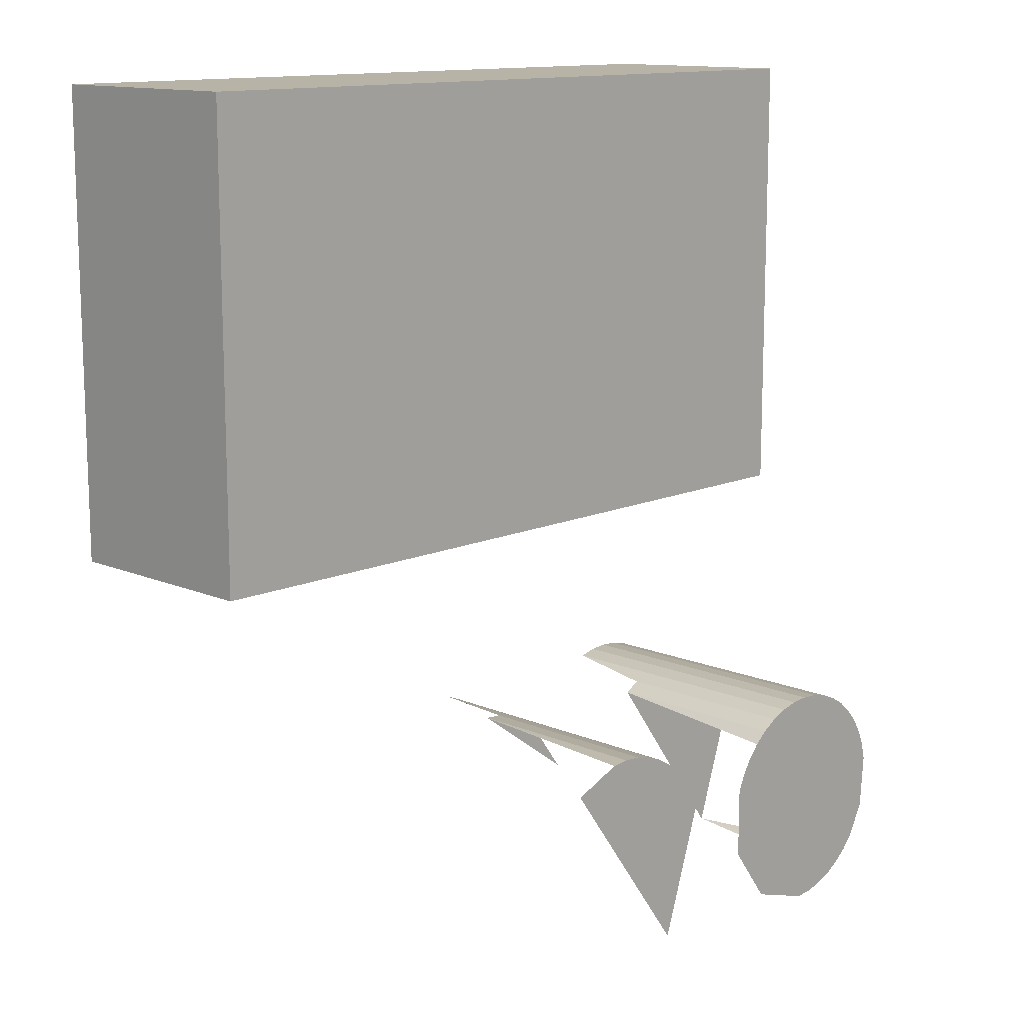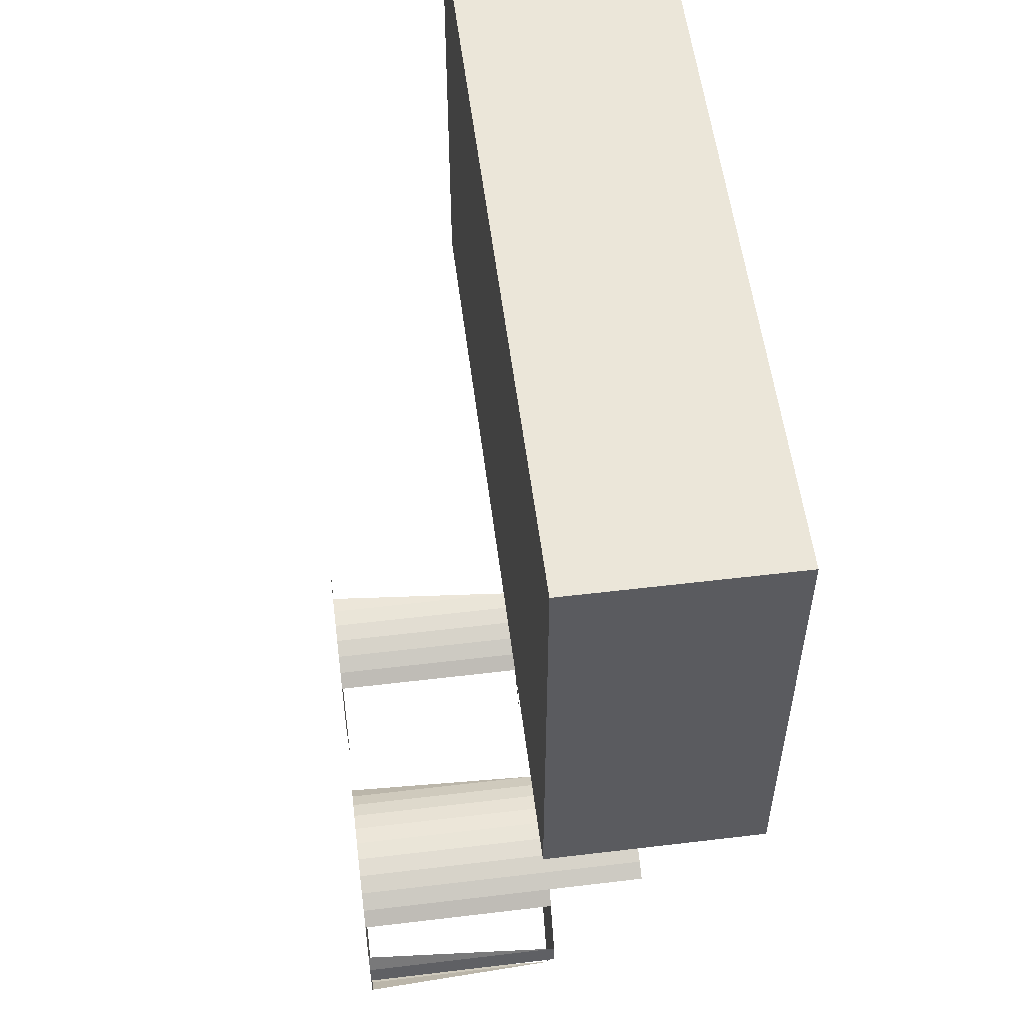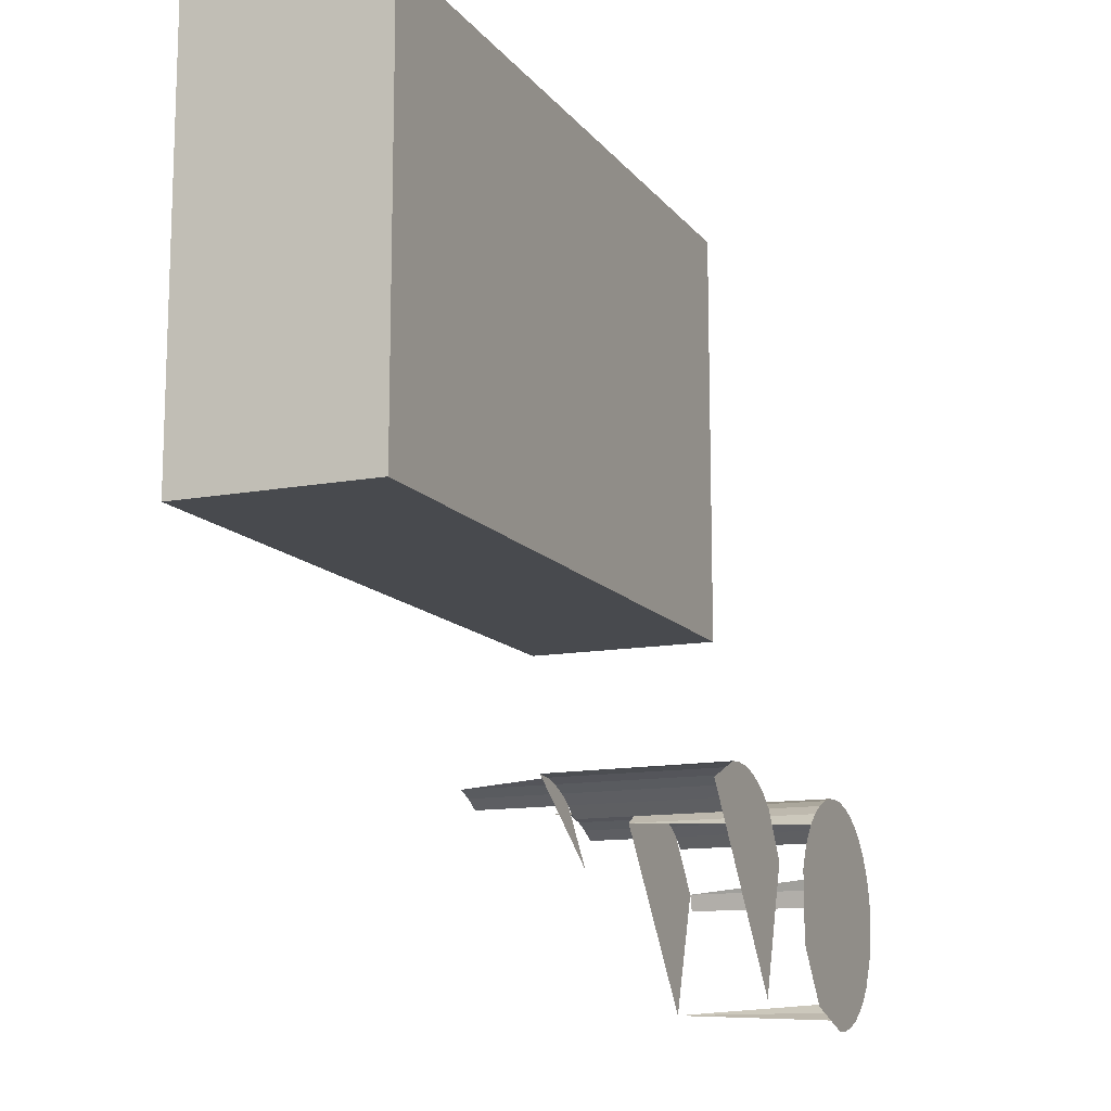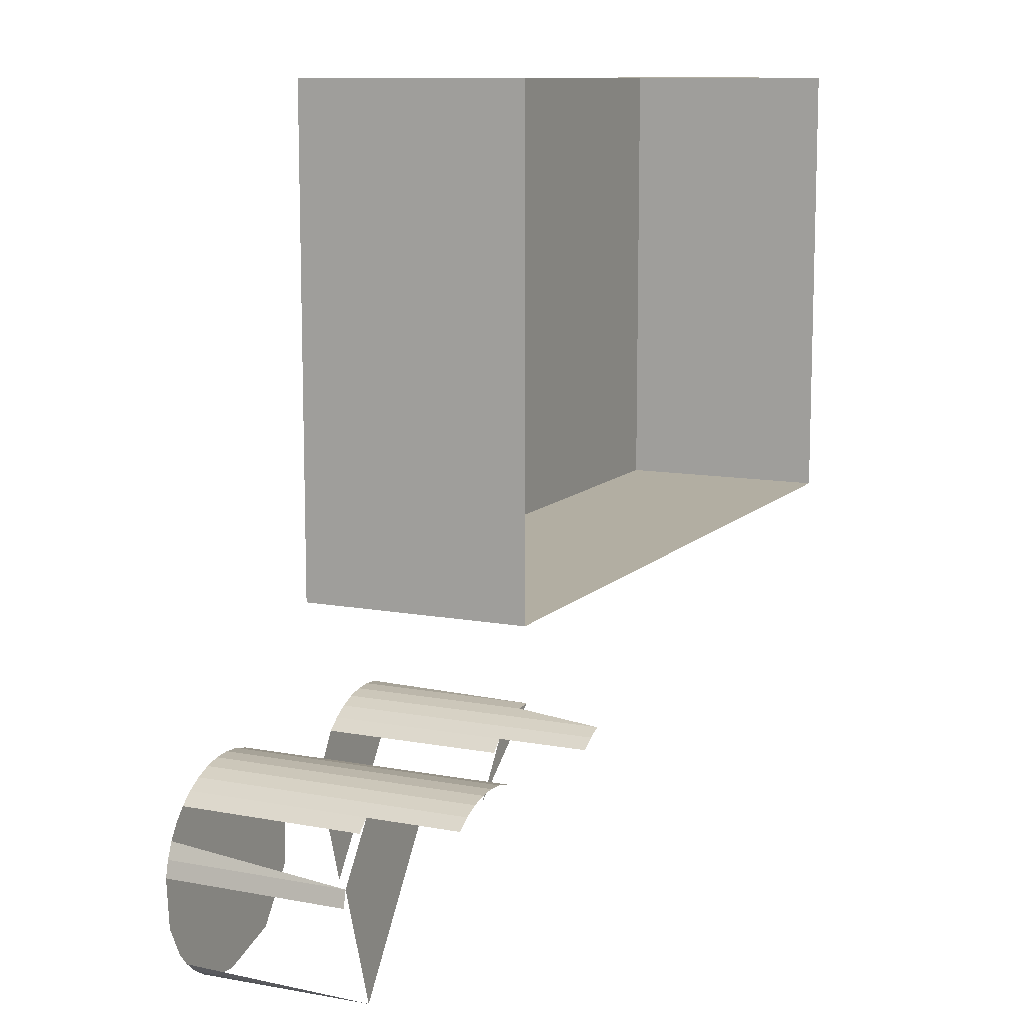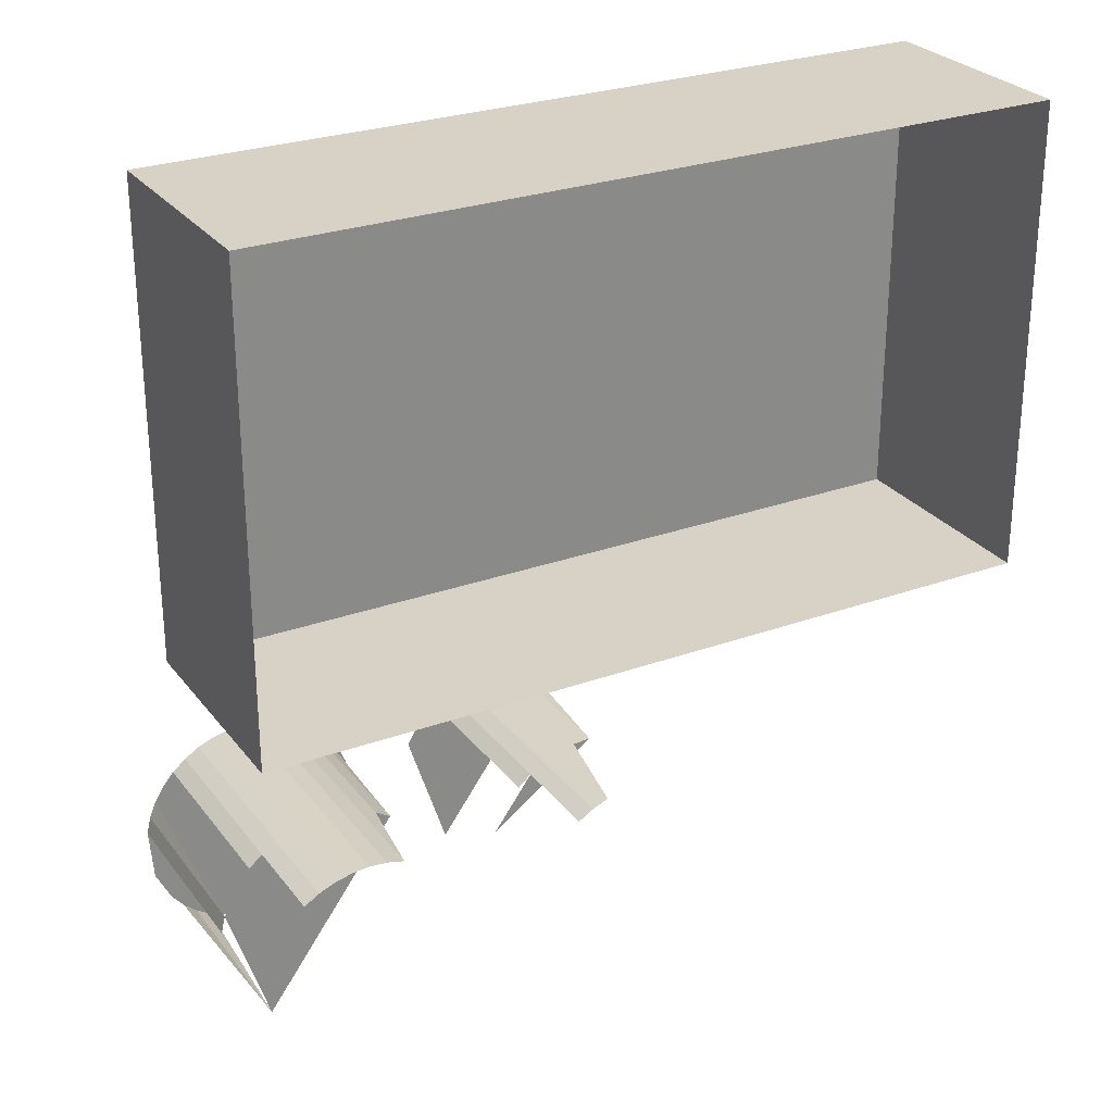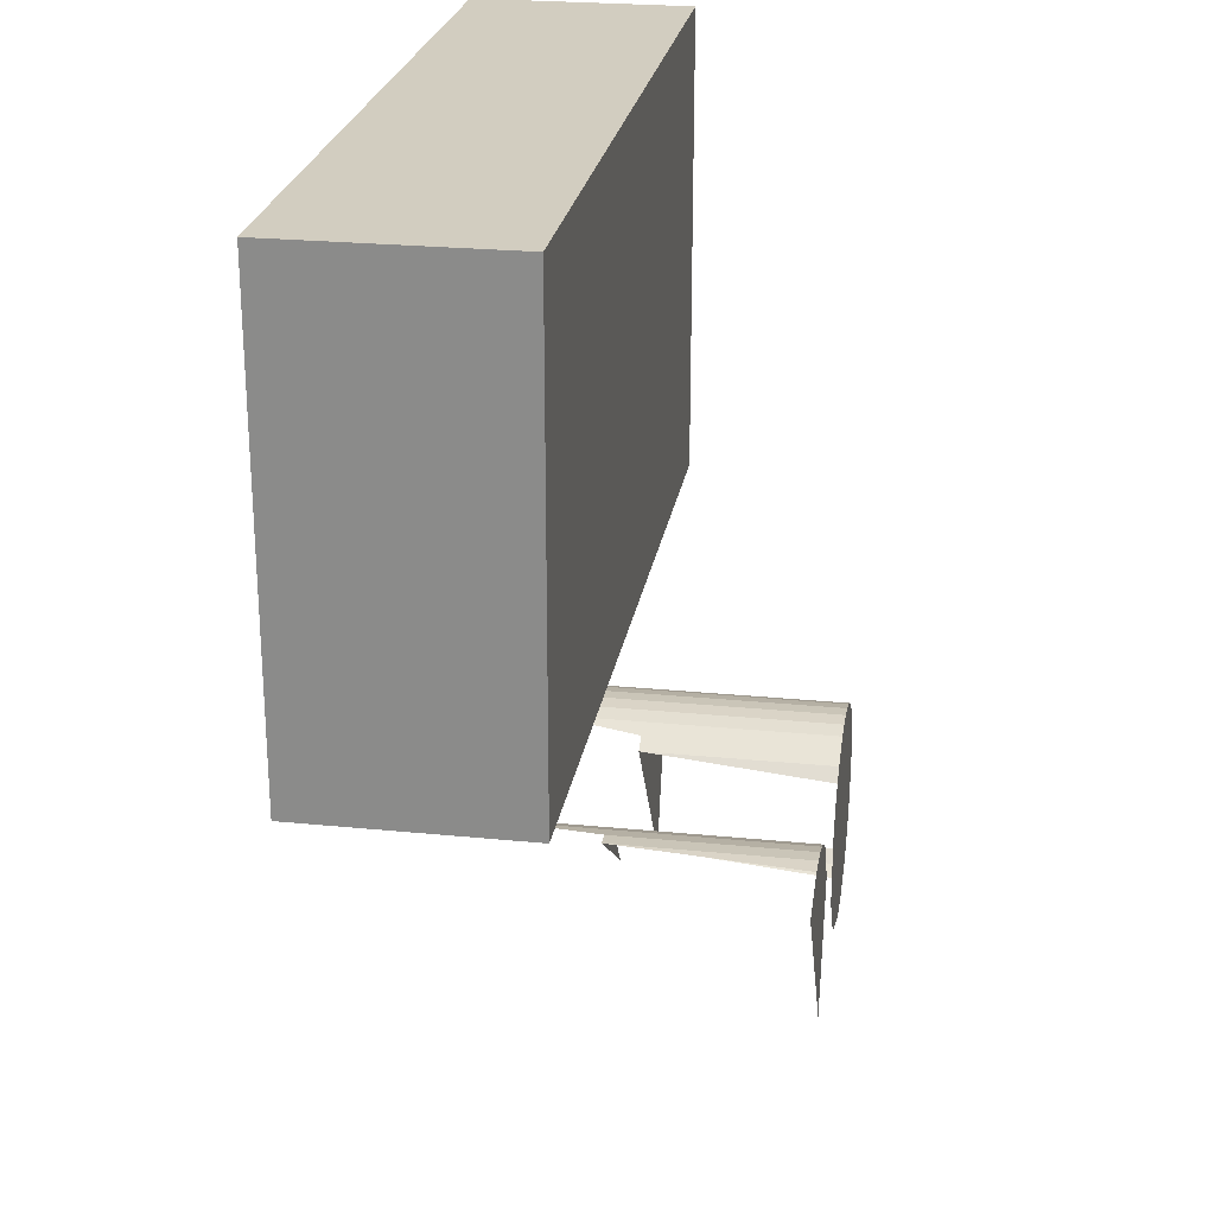
<metadata>
{"format":"obj","ext":"obj","renderer":"f3d","projection":"perspective","resolution":1024,"background":"white","views":[{"elev":12.9,"azim":-45.7,"up":"+Y"},{"elev":55.3,"azim":82.8,"up":"+Y"},{"elev":-12.8,"azim":-66.7,"up":"+Y"},{"elev":10.7,"azim":115.2,"up":"+Y"},{"elev":27.3,"azim":150.8,"up":"+Y"},{"elev":24.6,"azim":-80.7,"up":"+Y"}]}
</metadata>
<code>
o LM_D_pf_seg10_UnderPF
v 40.89 801.6 -32.98
v -53.22 801.6 -32.98
v -53.22 801.6 -7
v 40.89 746 -32.98
v 40.89 801.6 -32.98
v 40.89 801.6 -7
v 40.89 801.6 -7
v 40.89 746 -7
v 40.89 746 -7
v 40.89 801.6 -7
v -53.22 801.6 -7
v -53.22 801.6 -7
v -53.22 801.6 -32.98
v -53.22 746 -7
v -53.22 746 -32.98
v -53.22 746 -32.98
v 40.89 746 -32.98
v 40.89 746 -7
v -53.22 746 -7
v -53.22 746 -7
v 28.42 721.5 -9.283
v 28.42 721.5 -21.05
v 26.31 722 -21.05
v 24.16 722.1 -21.05
v 24.16 722.1 -9.283
v 26.31 722 -21.05
v 30.42 720.6 -9.283
v 30.42 720.6 -21.05
v 28.42 721.5 -21.05
v 30.42 720.6 -21.05
v 30.42 720.6 -9.283
v 32.26 719.5 -21.05
v 22 722 -21.05
v 22 722 -9.283
v 24.16 722.1 -21.05
v 19.9 721.5 -21.05
v 19.9 721.5 -9.283
v 22 722 -21.05
v 26.31 722 -9.283
v 28.42 721.5 -9.283
v 26.31 722 -21.05
v 24.16 722.1 -9.283
v 26.31 722 -9.283
v 26.31 722 -21.05
v 28.42 721.5 -9.283
v 30.42 720.6 -9.283
v 28.42 721.5 -21.05
v 22 722 -9.283
v 24.16 722.1 -9.283
v 24.16 722.1 -21.05
v 30.42 720.6 -9.283
v 32.26 719.5 -9.283
v 32.26 719.5 -21.05
v 19.9 721.5 -9.283
v 22 722 -9.283
v 22 722 -21.05
v 17.9 720.6 -9.283
v 19.9 721.5 -9.283
v 19.9 721.5 -21.05
v -6.495 721.5 -21.05
v -6.495 721.5 -9.283
v -4.496 720.6 -21.05
v -4.496 720.6 -21.05
v -4.496 720.6 -9.283
v -2.651 719.5 -21.05
v 28.42 721.5 -9.283
v 26.31 722 -9.283
v 24.16 722.1 -9.283
v 32.26 719.5 -9.283
v 30.42 720.6 -9.283
v 28.42 721.5 -9.283
v 16.05 719.5 -9.283
v 24.16 722.1 -9.283
v 22 722 -9.283
v 37.27 712.6 -9.283
v 28.42 721.5 -9.283
v 24.16 722.1 -9.283
v 16.05 719.5 -9.283
v 22 722 -9.283
v 19.9 721.5 -9.283
v 37.27 712.6 -9.283
v 32.26 719.5 -9.283
v 28.42 721.5 -9.283
v -8.599 722 -9.283
v -6.495 721.5 -9.283
v -6.495 721.5 -21.05
v -6.495 721.5 -9.283
v -4.496 720.6 -9.283
v -4.496 720.6 -21.05
v 19.9 721.5 -9.283
v 17.9 720.6 -9.283
v 16.05 719.5 -9.283
v -4.496 720.6 -9.283
v -2.651 719.5 -9.283
v -2.651 719.5 -21.05
v -6.495 721.5 -9.283
v -8.599 722 -9.283
v -10.76 722.1 -9.283
v -2.651 719.5 -9.283
v -4.496 720.6 -9.283
v -6.495 721.5 -9.283
v 32.27 697.2 -9.283
v 32.27 697.2 -9.283
v 37.27 712.6 -9.283
v 24.16 722.1 -9.283
v 2.361 712.6 -9.283
v -6.495 721.5 -9.283
v -10.76 722.1 -9.283
v 2.361 712.6 -9.283
v -2.651 719.5 -9.283
v -6.495 721.5 -9.283
v 26.31 722 -9.283
v 26.31 722 14.25
v 28.42 721.5 -9.283
v 28.42 721.5 -9.283
v 28.42 721.5 14.25
v 30.42 720.6 -9.283
v 24.16 722.1 -9.283
v 24.16 722.1 14.25
v 26.31 722 -9.283
v 30.42 720.6 -9.283
v 30.42 720.6 14.25
v 32.26 719.5 -9.283
v 22 722 -9.283
v 22 722 14.25
v 24.16 722.1 -9.283
v 32.26 719.5 -9.283
v 32.26 719.5 14.25
v 33.91 718.1 -9.283
v 19.9 721.5 -9.283
v 19.9 721.5 14.25
v 22 722 -9.283
v 17.9 720.6 -9.283
v 17.9 720.6 14.25
v 19.9 721.5 -9.283
v 16.05 719.5 -9.283
v 16.05 719.5 14.25
v 17.9 720.6 -9.283
v 37.27 712.6 -9.283
v 37.27 712.6 14.25
v 37.78 710.5 -9.283
v -8.599 722 -9.283
v -8.599 722 14.25
v -6.495 721.5 -9.283
v -6.495 721.5 -9.283
v -6.495 721.5 14.25
v -4.496 720.6 -9.283
v -10.76 722.1 -9.283
v -10.76 722.1 14.25
v -8.599 722 -9.283
v -4.496 720.6 14.25
v -2.651 719.5 -9.283
v -2.651 719.5 14.25
v -1.005 718.1 -9.283
v 26.31 722 14.25
v 28.42 721.5 14.25
v 28.42 721.5 -9.283
v 24.16 722.1 14.25
v 26.31 722 14.25
v 26.31 722 -9.283
v 28.42 721.5 14.25
v 30.42 720.6 14.25
v 30.42 720.6 -9.283
v 22 722 14.25
v 24.16 722.1 14.25
v 24.16 722.1 -9.283
v 30.42 720.6 14.25
v 32.26 719.5 14.25
v 32.26 719.5 -9.283
v 19.9 721.5 14.25
v 22 722 14.25
v 22 722 -9.283
v 32.26 719.5 14.25
v 33.91 718.1 14.25
v 33.91 718.1 -9.283
v 19.9 721.5 14.25
v 16.05 719.5 14.25
v 17.9 720.6 14.25
v 17.9 720.6 -9.283
v 14.41 718.1 14.25
v 16.05 719.5 14.25
v 16.05 719.5 -9.283
v 36.44 714.6 14.25
v 37.27 712.6 14.25
v 37.27 712.6 -9.283
v 37.27 712.6 14.25
v 37.78 710.5 14.25
v 37.78 710.5 -9.283
v -8.599 722 14.25
v -6.495 721.5 14.25
v -6.495 721.5 -9.283
v -10.76 722.1 14.25
v -8.599 722 14.25
v -8.599 722 -9.283
v -4.496 720.6 14.25
v -12.91 722 14.25
v -10.76 722.1 14.25
v -10.76 722.1 -9.283
v -2.651 719.5 14.25
v -2.651 719.5 14.25
v -1.005 718.1 14.25
v -1.005 718.1 -9.283
v 28.42 721.5 14.25
v 26.31 722 14.25
v 24.16 722.1 14.25
v 32.26 719.5 14.25
v 30.42 720.6 14.25
v 16.05 719.5 14.25
v 22 722 14.25
v 37.27 712.6 14.25
v 19.9 721.5 14.25
v 37.27 712.6 14.25
v 32.26 719.5 14.25
v 28.42 721.5 14.25
v 37.27 712.6 14.25
v 33.91 718.1 14.25
v 32.26 719.5 14.25
v 17.9 720.6 14.25
v 37.27 712.6 14.25
v 35.31 716.5 14.25
v 33.91 718.1 14.25
v 37.27 712.6 14.25
v 36.44 714.6 14.25
v 35.31 716.5 14.25
v 14.41 718.1 14.25
v 13.01 716.4 14.25
v 16.05 719.5 14.25
v 13.01 716.4 14.25
v 11.88 714.6 14.25
v -6.495 721.5 14.25
v -8.599 722 14.25
v -10.76 722.1 14.25
v -2.651 719.5 14.25
v -4.496 720.6 14.25
v 11.88 714.6 14.25
v 11.05 712.6 14.25
v 32.27 697.2 14.25
v 24.16 722.1 14.25
v 16.05 719.5 14.25
v 32.27 697.2 14.25
v 37.28 704.1 14.25
v 37.78 710.5 14.25
v 37.27 712.6 14.25
v -18.86 719.5 14.25
v -12.91 722 14.25
v 2.361 712.6 14.25
v 2.361 712.6 14.25
v -2.651 719.5 14.25
v -6.495 721.5 14.25
v 2.361 712.6 14.25
v -1.005 718.1 14.25
v -2.651 719.5 14.25
v 33.92 698.6 14.25
v 32.27 697.2 14.25
v 32.27 697.2 -9.283
v 32.27 697.2 14.25
v 30.43 696.1 14.25
v 32.27 697.2 -9.283
v 35.32 700.3 14.25
v 37.28 704.1 14.25
v -2.637 697.2 14.25
v -10.76 722.1 14.25
v -18.86 719.5 14.25
v -2.637 697.2 14.25
v 32.27 697.2 14.25
v 11.05 712.6 14.25
v 11.06 704.1 14.25
v 33.92 698.6 14.25
v 11.06 704.1 14.25
v 16.07 697.2 14.25
v 28.43 695.2 14.25
v 30.43 696.1 14.25
v 26.33 694.7 14.25
v 24.17 694.6 14.25
f 3 2 1
f 6 5 4
f 3 1 7
f 6 4 8
f 11 10 9
f 14 13 12
f 14 15 13
f 18 17 16
f 11 9 19
f 18 16 20
f 23 22 21
f 26 25 24
f 29 28 27
f 32 31 30
f 35 34 33
f 38 37 36
f 41 40 39
f 44 43 42
f 47 46 45
f 50 49 48
f 53 52 51
f 56 55 54
f 59 58 57
f 62 61 60
f 65 64 63
f 68 67 66
f 71 70 69
f 74 73 72
f 77 76 75
f 80 79 78
f 83 82 81
f 86 85 84
f 89 88 87
f 92 91 90
f 95 94 93
f 98 97 96
f 101 100 99
f 72 73 102
f 105 104 103
f 108 107 106
f 111 110 109
f 114 113 112
f 117 116 115
f 120 119 118
f 123 122 121
f 126 125 124
f 129 128 127
f 132 131 130
f 135 134 133
f 138 137 136
f 141 140 139
f 144 143 142
f 147 146 145
f 150 149 148
f 94 151 93
f 154 153 152
f 157 156 155
f 160 159 158
f 163 162 161
f 166 165 164
f 169 168 167
f 172 171 170
f 175 174 173
f 135 176 134
f 179 178 177
f 182 181 180
f 185 184 183
f 188 187 186
f 191 190 189
f 194 193 192
f 147 195 146
f 198 197 196
f 94 199 151
f 202 201 200
f 205 204 203
f 203 207 206
f 209 205 208
f 205 203 210
f 211 209 208
f 214 213 212
f 217 216 215
f 208 218 211
f 221 220 219
f 224 223 222
f 226 225 208
f 229 228 227
f 232 231 230
f 230 234 233
f 236 235 208
f 239 238 237
f 205 210 240
f 243 242 241
f 245 232 244
f 232 230 246
f 249 248 247
f 252 251 250
f 255 254 253
f 258 257 256
f 236 208 240
f 260 259 210
f 259 240 210
f 263 262 261
f 232 246 264
f 267 266 265
f 259 268 240
f 270 269 240
f 240 272 271
f 271 273 240
f 240 274 270
f 273 274 240

</code>
